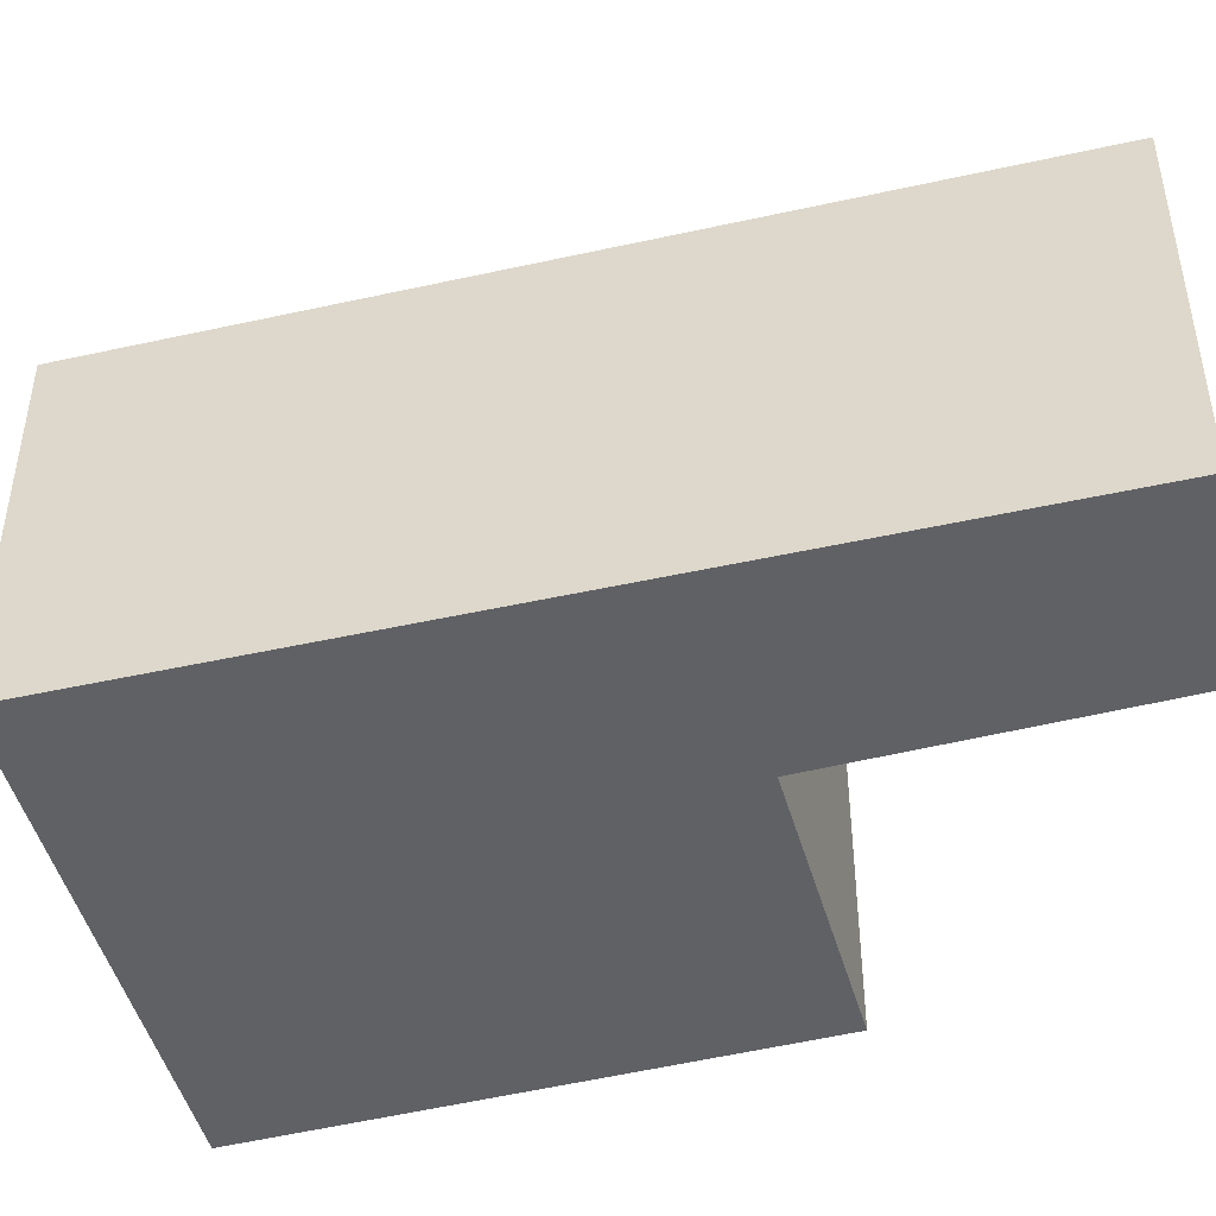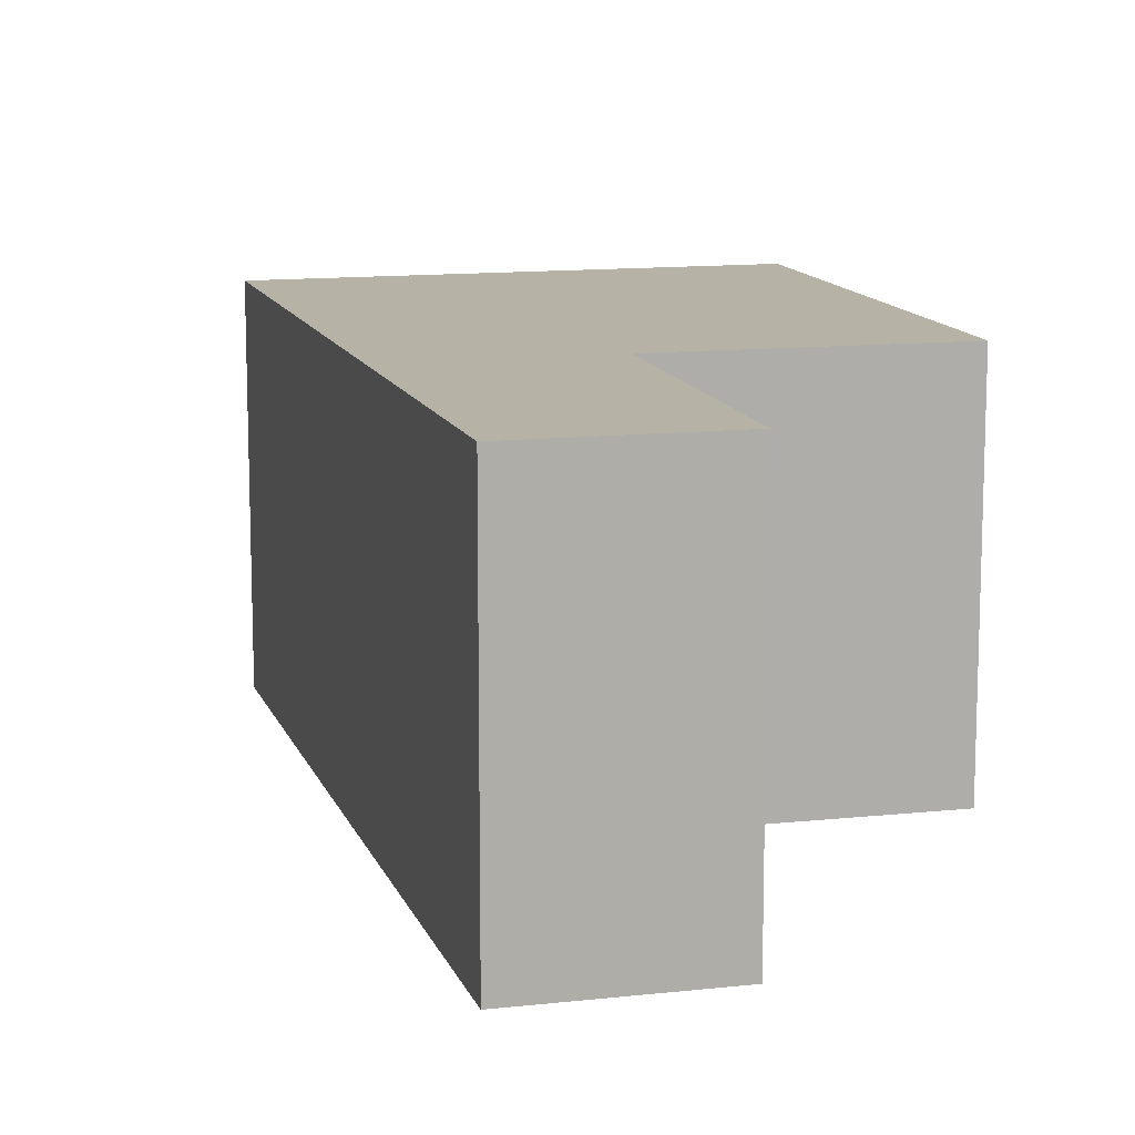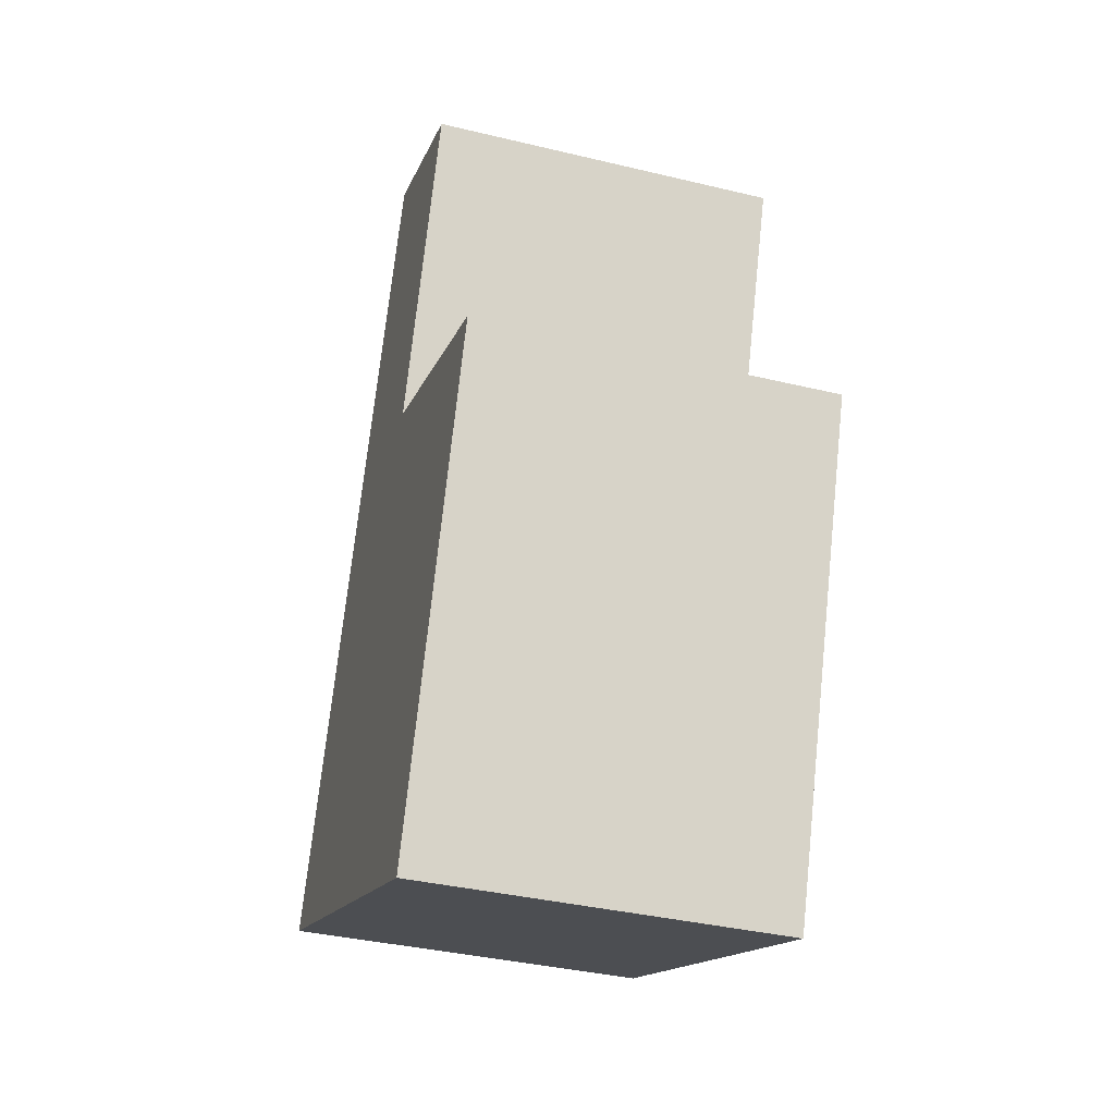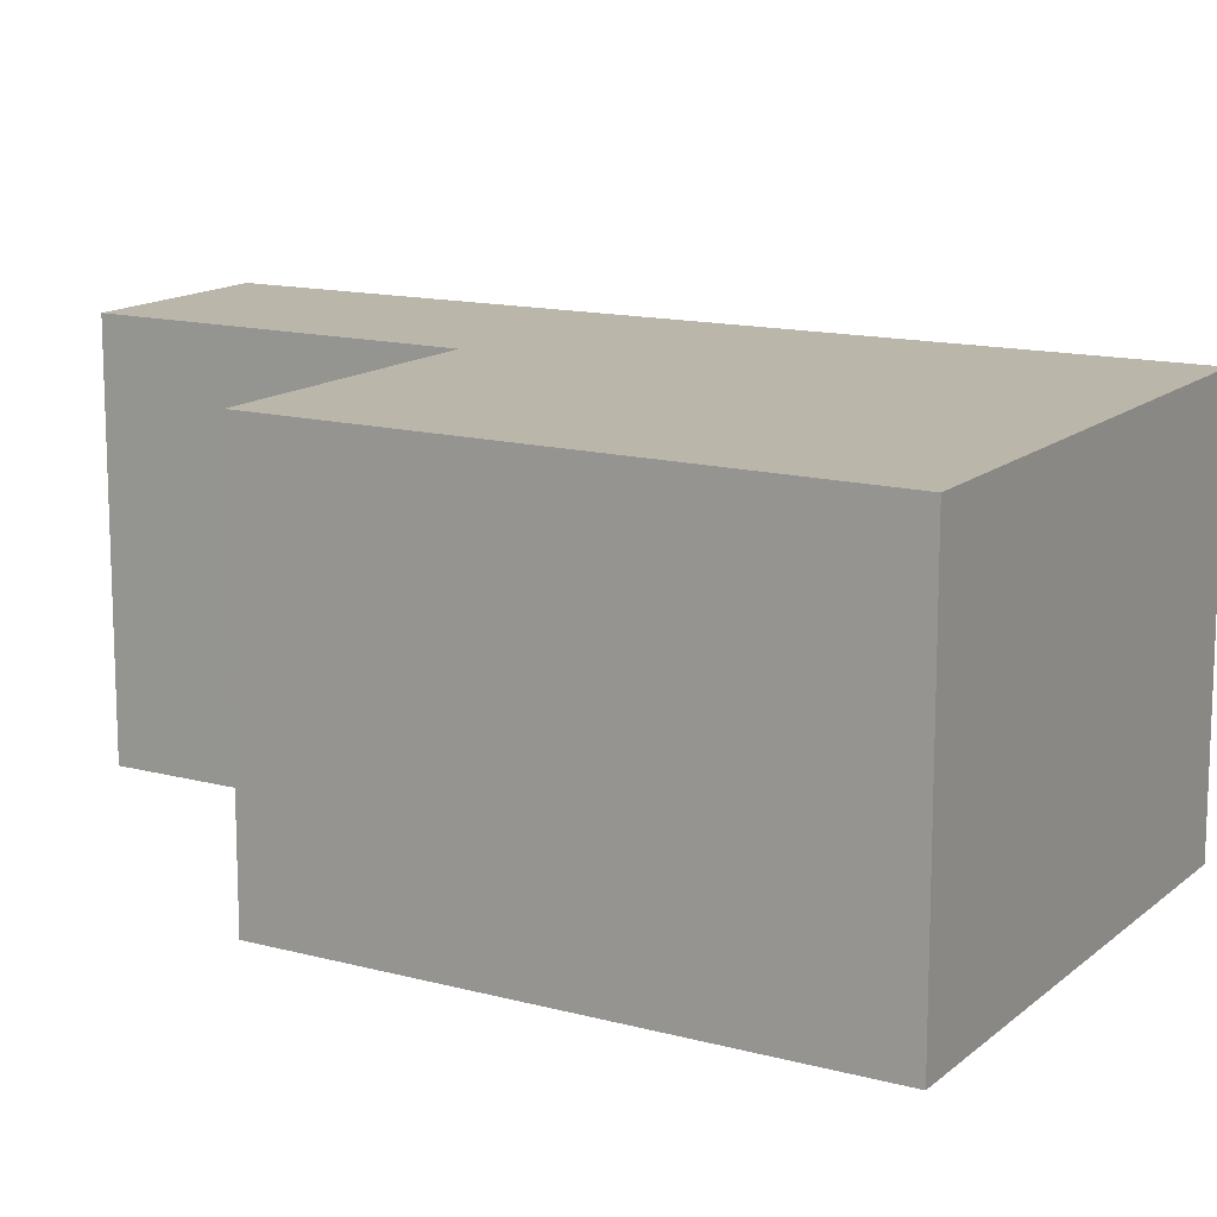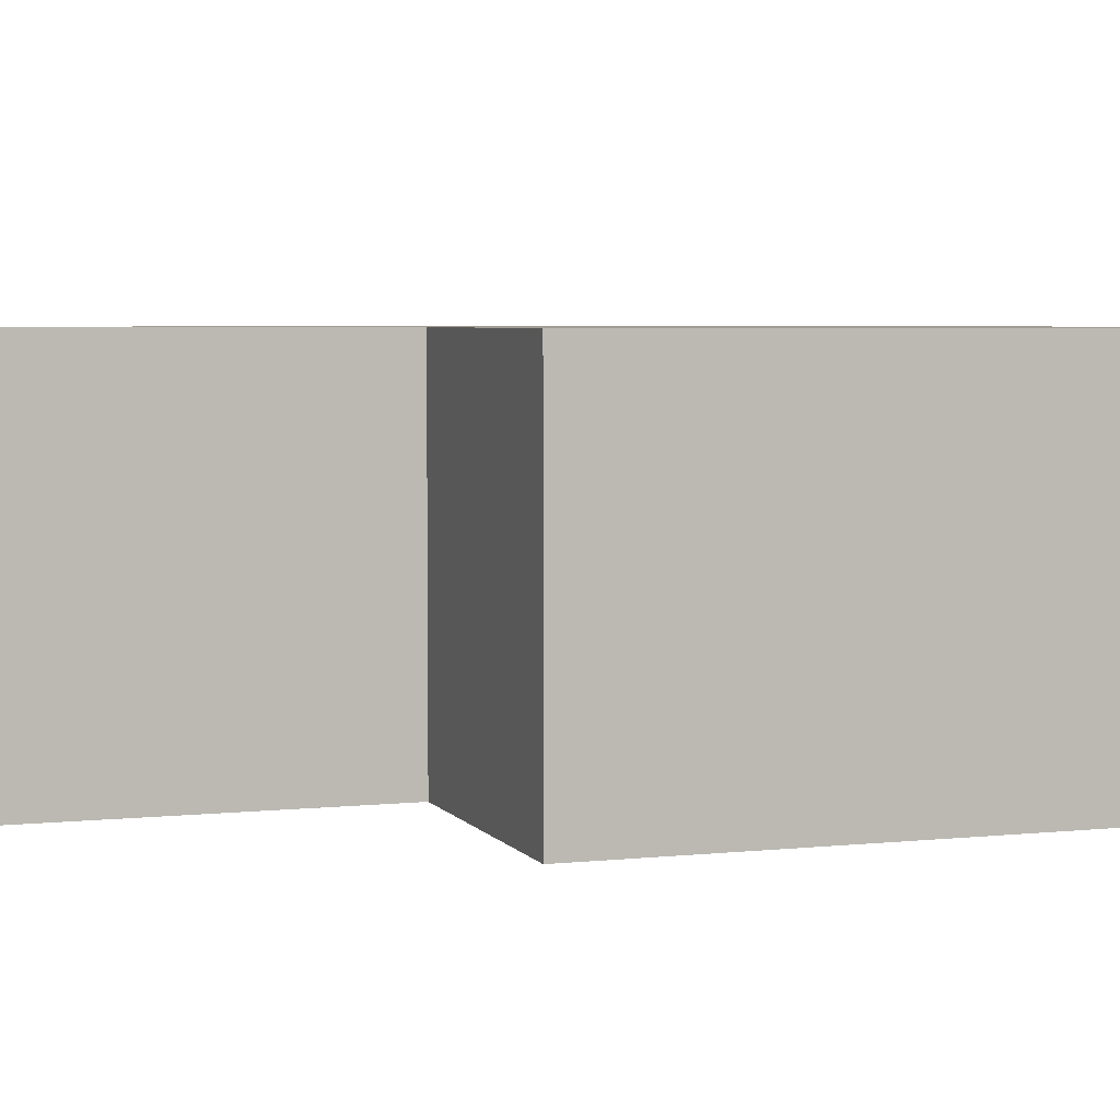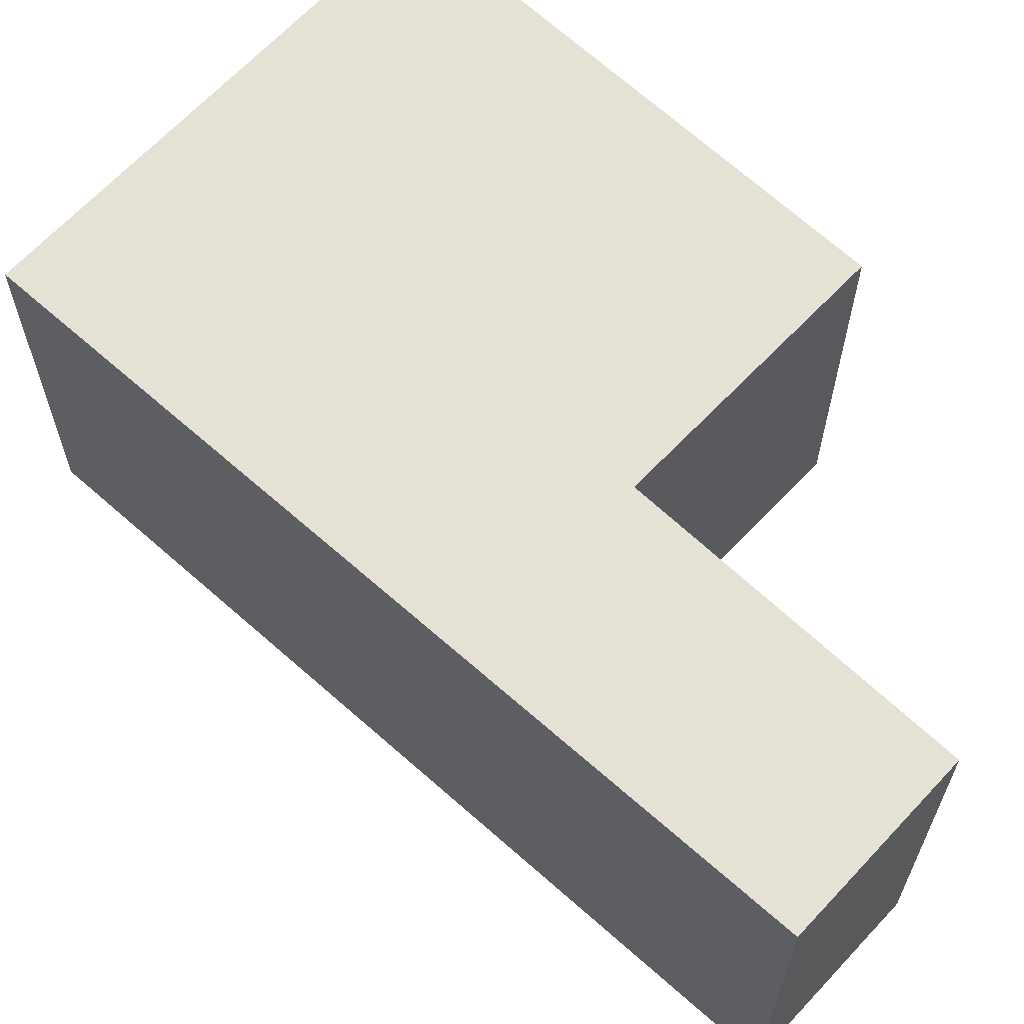
<metadata>
{"format":"obj","ext":"obj","renderer":"f3d","projection":"perspective","resolution":1024,"background":"white","views":[{"elev":-47.3,"azim":-53.5,"up":"+Y"},{"elev":12.4,"azim":6.7,"up":"+Y"},{"elev":-37.4,"azim":72.9,"up":"+Z"},{"elev":14.0,"azim":141.6,"up":"+Y"},{"elev":4.7,"azim":91.7,"up":"+Y"},{"elev":64.7,"azim":-25.8,"up":"+Y"}]}
</metadata>
<code>
v 2.856 -0.03161 1.308
v 2.93 -0.03161 1.489
v 2.944 -0.03161 1.4
v 2.962 -0.03161 1.265
v 2.971 -0.03161 1.473
v 3.004 -0.03161 1.377
v 2.944 -0.117 1.4
v 2.93 -0.117 1.489
v 2.856 -0.117 1.308
v 2.962 -0.117 1.265
v 2.971 -0.117 1.473
v 3.004 -0.117 1.377
v 2.962 -0.117 1.265
v 2.856 -0.117 1.308
v 2.856 -0.03161 1.308
v 2.962 -0.03161 1.265
v 3.004 -0.117 1.377
v 2.962 -0.117 1.265
v 2.962 -0.03161 1.265
v 3.004 -0.03161 1.377
v 2.944 -0.117 1.4
v 3.004 -0.117 1.377
v 3.004 -0.03161 1.377
v 2.944 -0.03161 1.4
v 2.971 -0.117 1.473
v 2.944 -0.117 1.4
v 2.944 -0.03161 1.4
v 2.971 -0.03161 1.473
v 2.93 -0.117 1.489
v 2.971 -0.117 1.473
v 2.971 -0.03161 1.473
v 2.93 -0.03161 1.489
v 2.856 -0.117 1.308
v 2.93 -0.117 1.489
v 2.93 -0.03161 1.489
v 2.856 -0.03161 1.308
f 1 2 3
f 4 1 3
f 5 3 2
f 6 4 3
f 7 8 9
f 7 9 10
f 11 8 7
f 12 7 10
f 13 14 15
f 13 15 16
f 17 18 19
f 17 19 20
f 21 22 23
f 21 23 24
f 25 26 27
f 25 27 28
f 29 30 31
f 29 31 32
f 33 34 35
f 33 35 36

</code>
